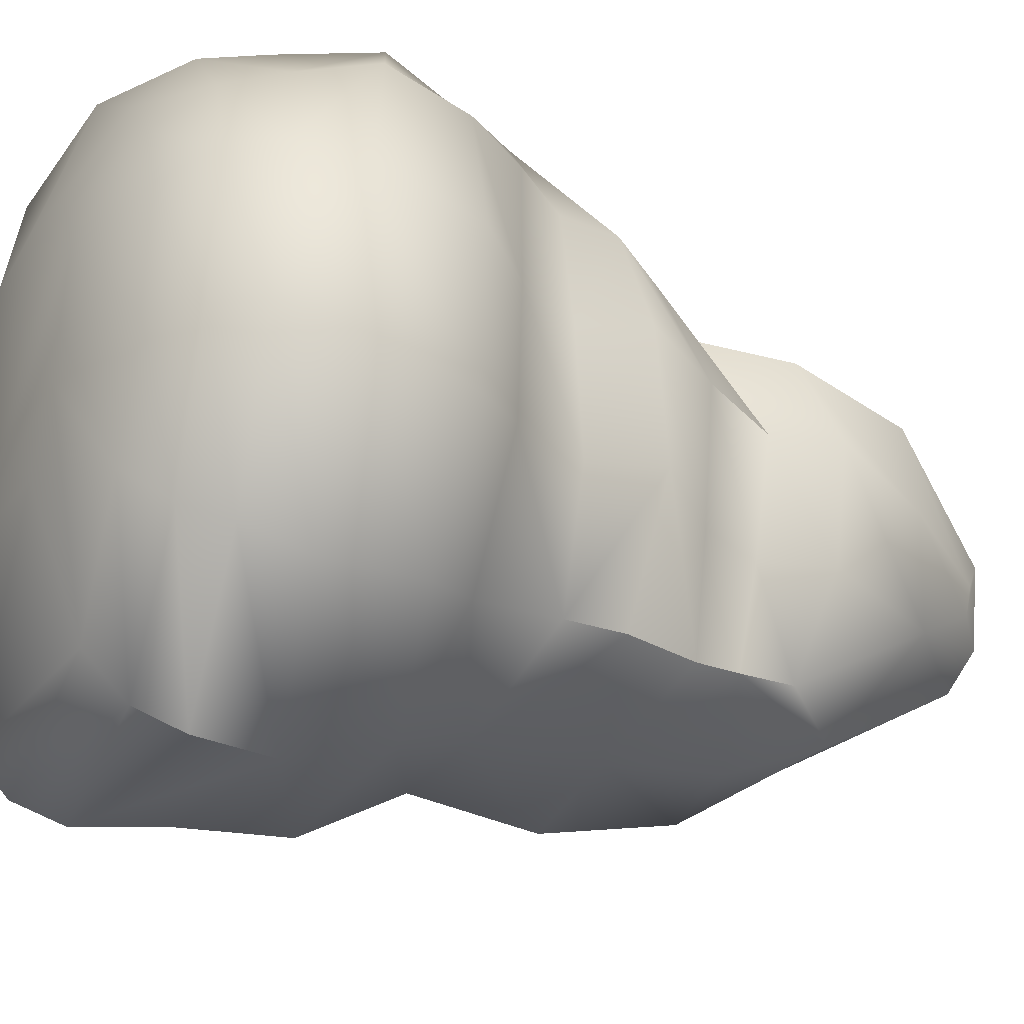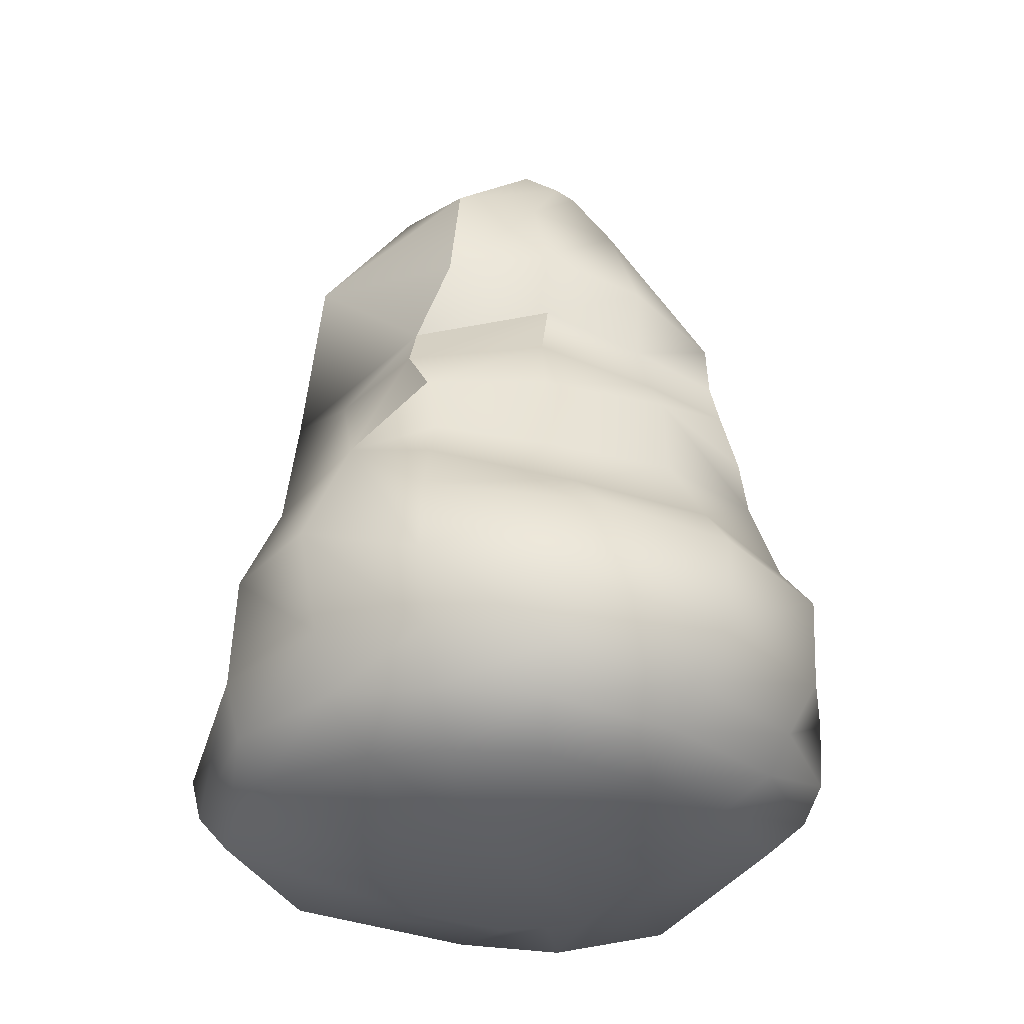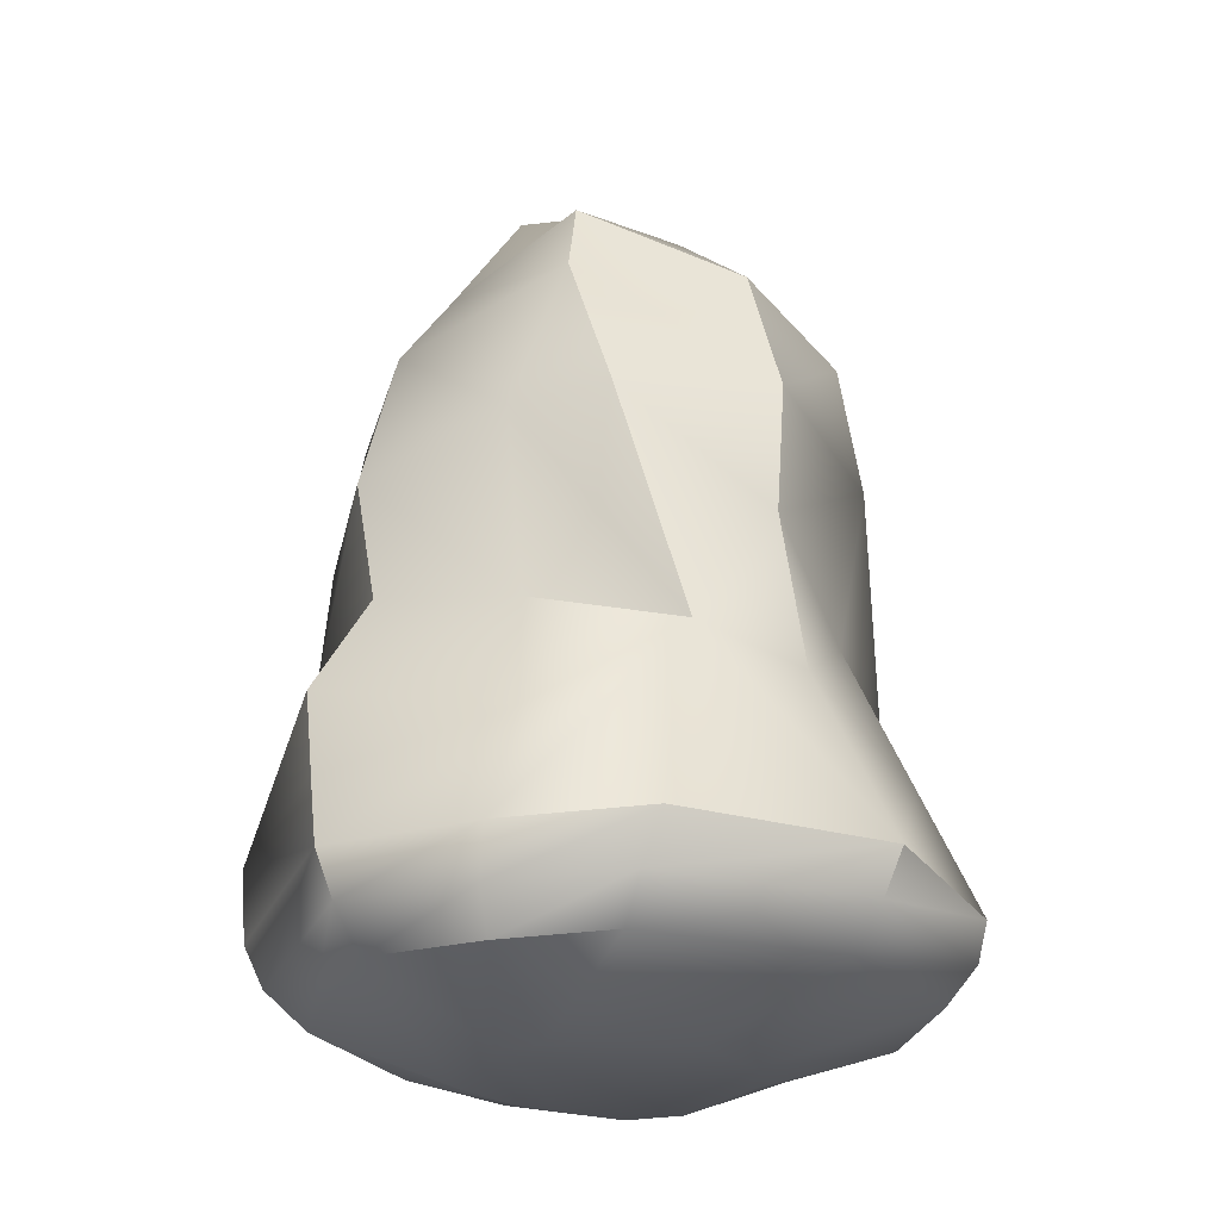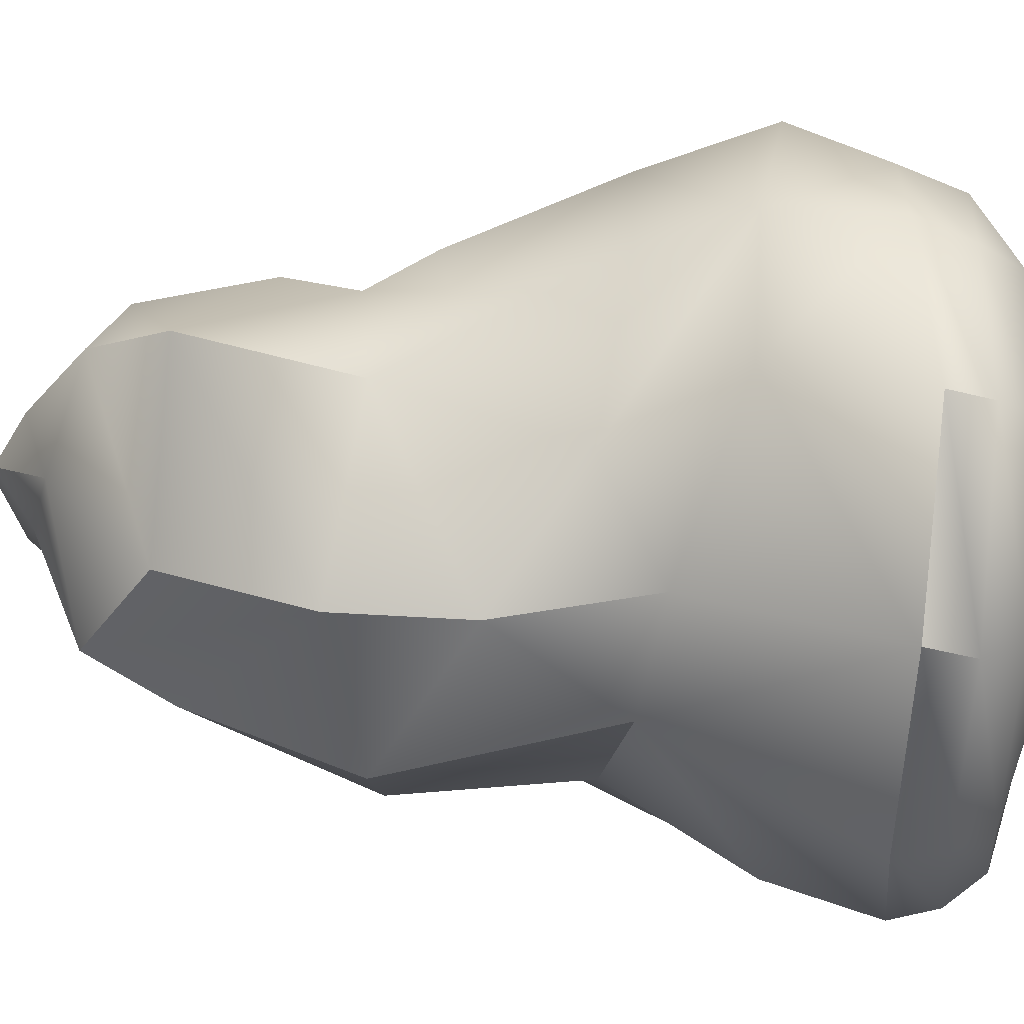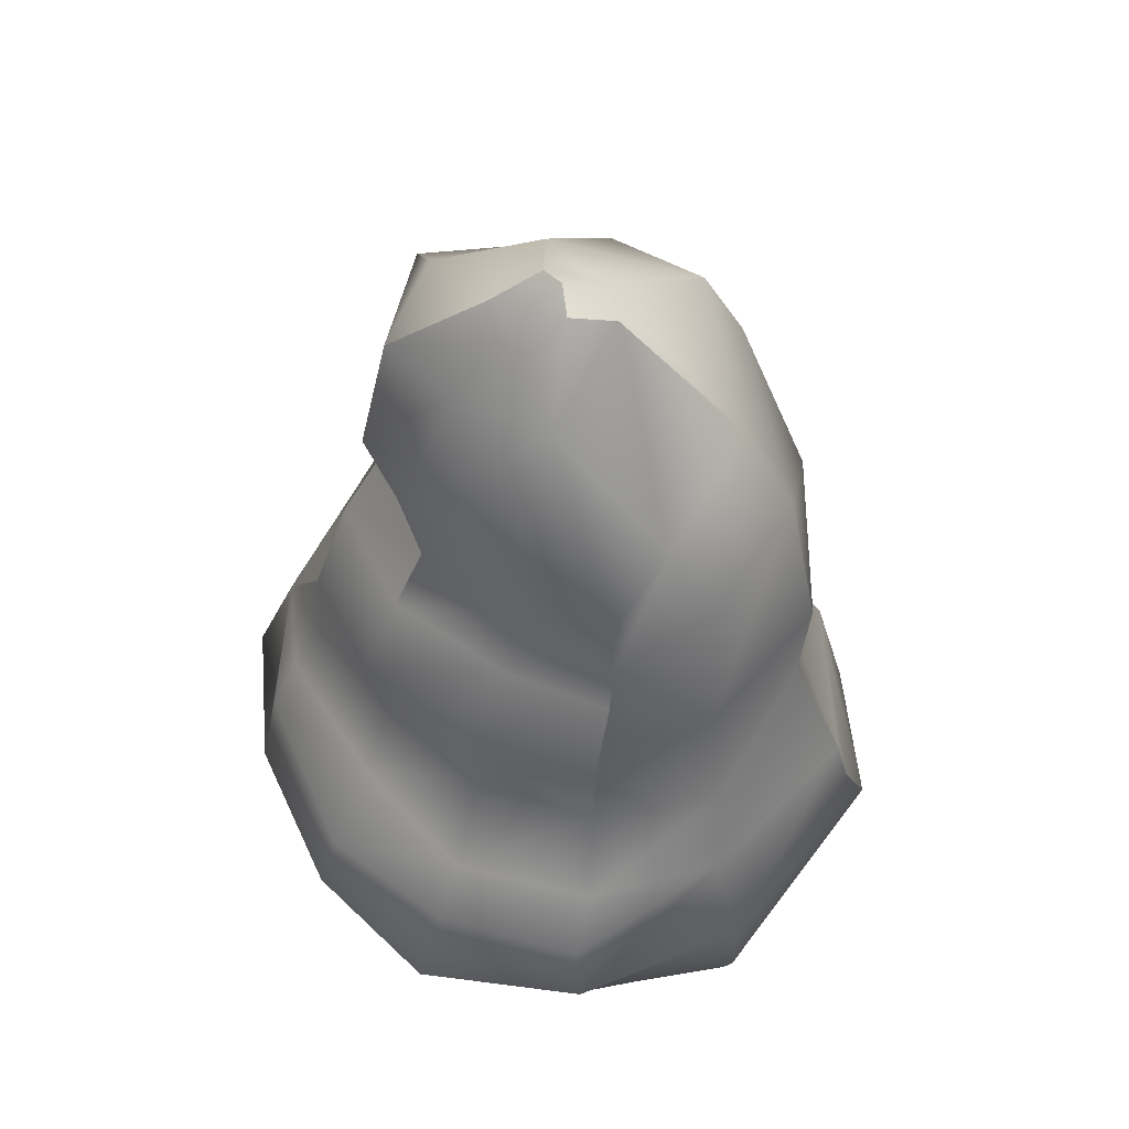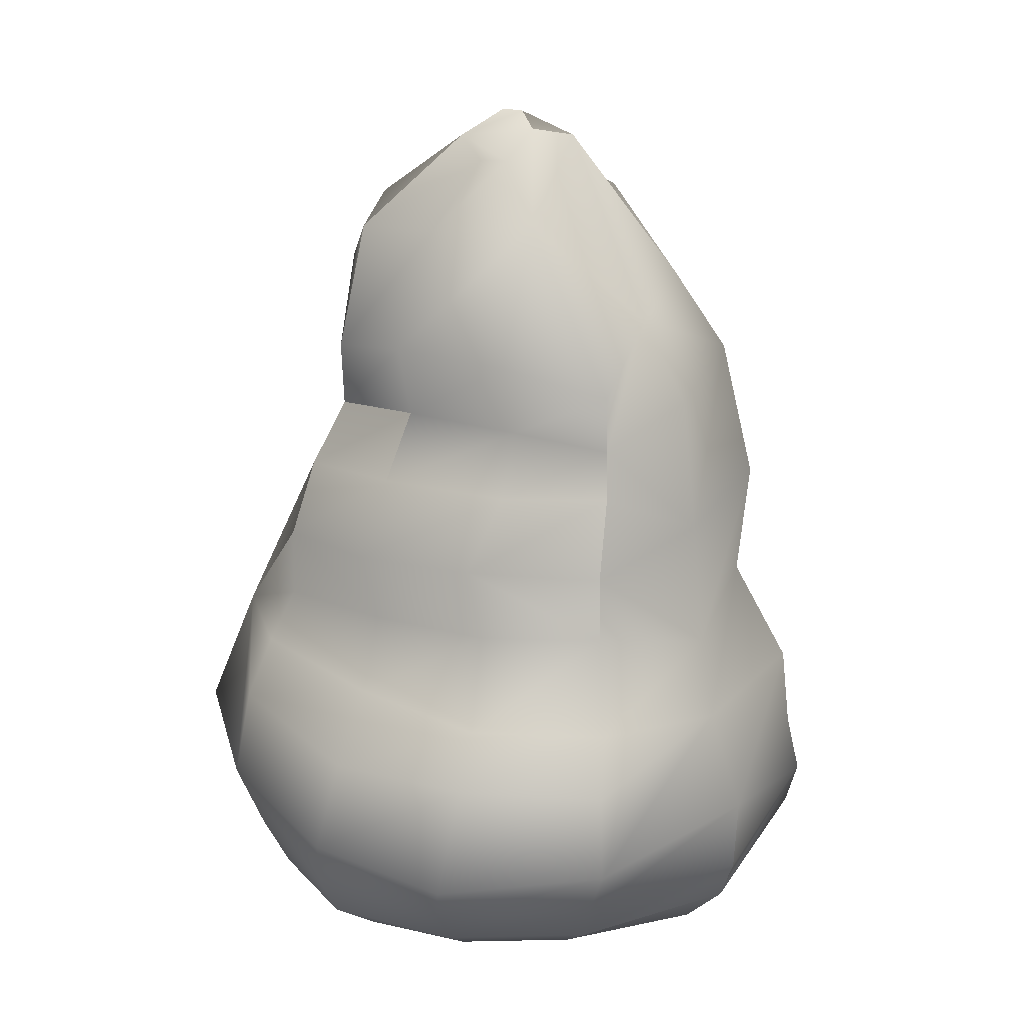
<metadata>
{"format":"obj","ext":"obj","renderer":"f3d","projection":"perspective","resolution":1024,"background":"white","views":[{"elev":-28.2,"azim":60.7,"up":"+Z"},{"elev":-34.4,"azim":65.8,"up":"+Y"},{"elev":-24.4,"azim":-104.9,"up":"+Y"},{"elev":44.0,"azim":-86.6,"up":"+Z"},{"elev":51.2,"azim":130.3,"up":"+Y"},{"elev":17.2,"azim":116.8,"up":"+Y"}]}
</metadata>
<code>
o Cube.001
v -0.5922 3.746 1.829
v -0.6391 1.257 2.13
v -0.5923 1.605 -2.513
v 0.3666 1.25 2.578
v 0.99 0.7472 -2.712
v 2.175 0.3826 -1.932
v -2.12 -0.4915 -0.5601
v -1.005 -0.5275 2.114
v 0.8204 -0.5242 -2.185
v -1.111 -0.5144 -2.136
v 0.2778 -0.5105 2.219
v 1.589 -0.6262 1.136
v 1.913 -0.7024 -0.4356
v 1.542 -0.6466 -1.313
v -0.8407 -0.885 -0.4417
v -0.8411 -0.887 0.3549
v -0.3507 -0.8863 0.895
v 0.7144 -0.8999 -1.067
v -0.3952 -0.8855 -1.024
v 0.228 -0.8883 1.037
v 1.096 -0.9259 -0.1827
v 1.025 -0.9192 -0.5281
v -1.839 1.93 0.01684
v -2.263 -0.1812 1.201
v -1.136 -0.2273 2.333
v -1.142 0.1124 2.42
v -1.265 -0.1837 -2.359
v -1.202 0.2153 -2.492
v -2.547 0.2421 -0.4059
v -2.388 -0.157 -0.5162
v 0.2596 -0.1671 2.453
v 0.3475 0.2817 2.607
v 1.907 -0.2958 1.416
v 2.089 0.1425 1.559
v 0.9775 0.1509 -2.673
v 0.8859 -0.2085 -2.523
v 2.319 -0.4471 -0.5156
v 2.586 -0.1417 -0.5319
v 2.009 -0.0479 -1.741
v 1.849 -0.3791 -1.622
v -0.1994 6.081 0.4402
v 0.3668 5.825 1.147
v 0.845 6.445 0.09256
v 0.9267 6.261 -0.3845
v 1.077 5.747 -0.7072
v 1.129 5.634 0.9258
v 2.286 0.7163 1.71
v -1.274 5.168 0.673
v -0.287 5.175 -1.473
v -1.984 -0.5071 1.092
v -2.314 0.1978 1.342
v 0.51 6.649 -0.1465
v 0.4 6.446 -0.7646
v 0.6643 6.513 -0.503
v -1.71 3.986 0.7924
v -1.567 1.74 0.9688
v -1.921 3.71 -0.5862
v -0.8607 0.844 -2.491
v -0.5253 2.412 -2.048
v 0.6462 4.242 -1.962
v -0.4089 4.528 -1.904
v 1.14 -0.5692 1.629
v 1.035 -0.9111 0.7655
v 1.386 0.3042 2.22
v 1.302 -0.2052 2.053
v 1.535 1.092 2.433
v 2.876 0.2743 -0.7072
v -1.811 -0.5446 -1.409
v 1.961 -0.6929 0.4862
v -0.6181 -0.8864 -0.7377
v -2.048 -0.2309 -1.522
v -2.173 0.1596 -1.53
v 2.359 -0.418 0.6267
v 2.568 -0.06204 0.6629
v 1.226 5.653 0.1854
v 0.9915 6.261 -0.1678
v -2.067 1.043 -1.277
v 0.5191 6.642 -0.3314
v -1.482 3.652 -1.271
v -0.8504 5.84 -0.6004
v 1.2 -0.9355 0.339
v 0.08021 6.304 -0.3222
v -1.201 5.116 -0.7473
v 2.795 0.4063 0.5437
v -0.8195 2.261 1.497
v -0.4259 3.397 -2.188
v -1.377 2.168 -1.115
v -1.67 2.944 0.7378
v 2.731 1.194 -0.8599
v 2.154 1.431 1.63
v 2.776 1.226 0.3204
v 0.3299 2.068 2.234
v 2.233 1.147 -1.941
v -0.1625 5.102 1.801
v 1.3 4.577 1.087
v 0.8739 4.979 -1.679
v 1.612 4.613 -0.7004
v 1.356 4.384 -1.546
v 1.675 4.693 0.2824
v 1.657 2.873 1.42
v 2.13 2.934 -0.6197
v 1.66 2.876 -1.642
v 2.059 2.889 0.4837
v 1.245 3.424 1.437
v 0.9637 3.954 1.265
v 0.4516 3.3 1.747
v 1.69 3.485 -0.7291
v 1.481 4.026 -0.7503
v 1.455 3.529 -1.608
v 1.369 3.929 -1.562
v 1.764 3.526 0.3726
v 1.578 4.112 0.2231
v 0.8154 3.192 -2.154
v 1.757 2.341 1.364
v 1.958 1.922 1.5
v 2.438 1.62 -0.8152
v 2.043 2.333 -0.7073
v 1.939 1.583 -1.828
v 1.719 2.36 -1.682
v 1.963 2.323 0.3683
v 2.287 1.742 0.3385
v 1.01 1.555 -2.442
v 0.8081 2.158 -2.249
v 1.455 2.103 2.016
f 71 27 10 68
f 48 94 42 41
f 83 80 49 61
f 59 123 122 3
f 65 31 11 62
f 73 33 12 69
f 77 58 28 72
f 36 40 14 9
f 80 48 41 82
f 96 98 110 60
f 101 102 109 107
f 11 8 17 20
f 6 67 38 39
f 5 6 39 35
f 27 36 9 10
f 28 58 5 35
f 74 84 47 34
f 40 37 13 14
f 32 4 2 26
f 43 76 44 54 78 52
f 14 13 21 22
f 62 11 20 63
f 10 9 18 19
f 69 12 63 81
f 68 10 19 70
f 50 7 15 16
f 9 14 22 18
f 31 25 8 11
f 30 24 51 29
f 36 27 28 35
f 71 30 29 72
f 25 31 32 26
f 64 32 31 65
f 73 37 38 74
f 35 39 40 36
f 39 38 37 40
f 24 30 7 50
f 41 42 43 52
f 82 41 52 78
f 42 46 43
f 76 43 46 75
f 96 60 61 49
f 88 85 1 55
f 57 88 55
f 79 87 23 57
f 123 59 86 113
f 99 97 45 75
f 66 64 34 47
f 51 56 23 29
f 45 53 54 44
f 26 51 24 25
f 8 50 16 17
f 2 56 51 26
f 61 60 113 86
f 25 24 50 8
f 124 92 4 66
f 83 57 55
f 102 123 113 109
f 118 116 89 93
f 93 122 118
f 96 49 53 45
f 117 101 103 120
f 94 105 95
f 97 98 45
f 103 101 107 111
f 97 99 112 108
f 4 32 64 66
f 34 64 65 33
f 12 62 63
f 33 65 62 12
f 124 100 104 106 92
f 101 117 119 102
f 100 124 114
f 79 61 86
f 95 99 75 46
f 86 59 87 79
f 44 76 75 45
f 53 82 78 54
f 33 73 74 34
f 27 71 72 28
f 7 68 70 15
f 13 69 81 21
f 38 67 84 74
f 45 98 96
f 49 80 82 53
f 23 77 72 29
f 37 73 69 13
f 55 48 80 83
f 30 71 68 7
f 47 84 91 90
f 84 67 89 91
f 87 59 3 77
f 23 56 88 57
f 56 2 85 88
f 4 92 85 2
f 91 89 116 121
f 19 18 22 21 81 63 20 17 16 15 70
f 119 123 102
f 93 89 67 6
f 122 93 6 5
f 100 103 111 104
f 23 87 77
f 5 58 3 122
f 58 77 3
f 83 61 79 57
f 124 90 115
f 99 95 105 112
f 98 97 108 110
f 94 95 46 42
f 90 91 121 115
f 104 105 106
f 104 111 112 105
f 108 112 111 107
f 107 109 110 108
f 92 106 1 85
f 94 48 55 1
f 124 66 47 90
f 117 120 121 116
f 116 118 119 117
f 115 121 120 114
f 124 115 114
f 118 122 123 119
f 120 103 100 114
f 1 106 105 94
f 110 109 113 60

</code>
